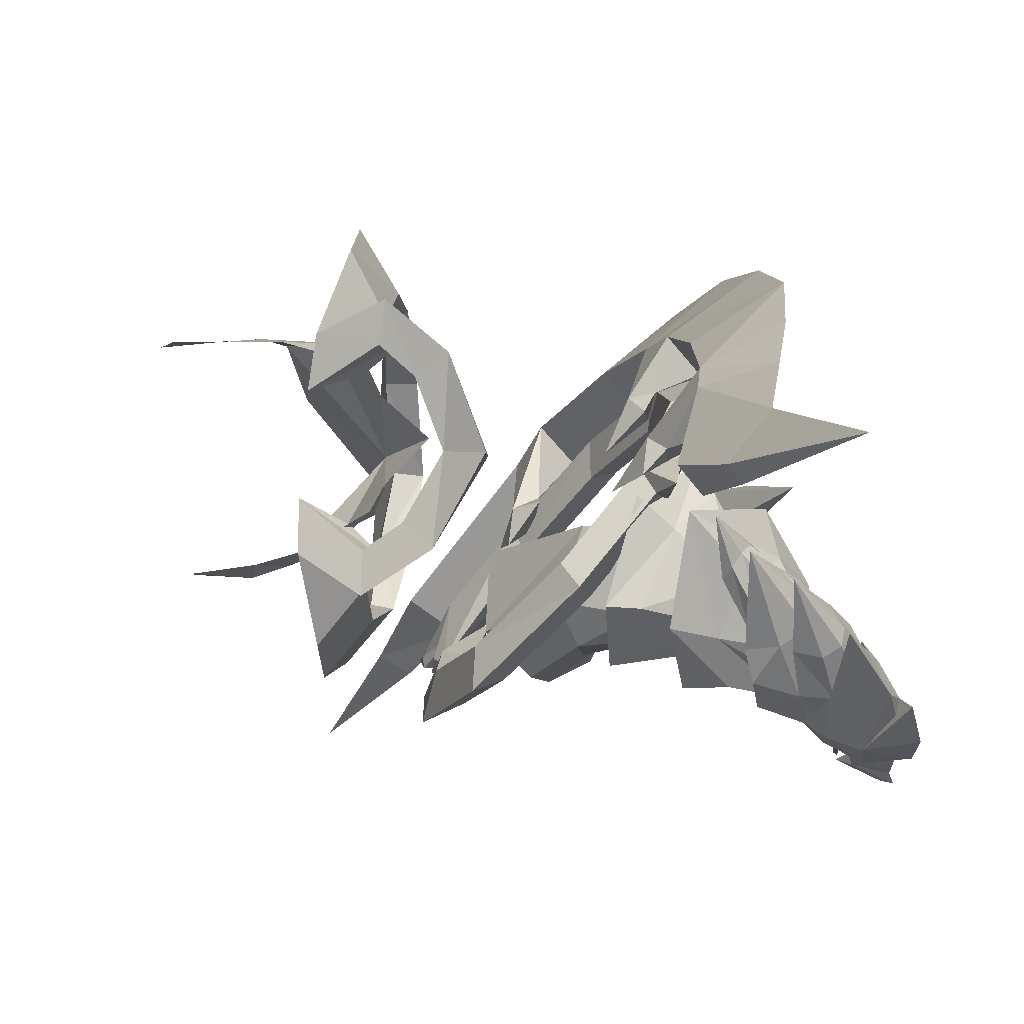
<metadata>
{"format":"obj","ext":"obj","renderer":"f3d","projection":"perspective","resolution":1024,"background":"white","views":[{"elev":-7.2,"azim":-46.1,"up":"+Y"}]}
</metadata>
<code>
g taoist_armour_male_33680
v 10.58 1.694 -6.88
v 8.765 4.962 -5.523
v 10.06 6.353 -7.062
v 12.13 1.877 -9.485
v 6.994 6.854 -3.707
v 6.953 9.611 -4.492
v 4.546 7.76 -2.311
v 2.338 6.24 -0.3663
v 1.428 8.431 0.2377
v 3.98 9.957 -1.977
v 1.02 3.174 4.088
v 1.312 3.93 5.502
v 0.3466 6.024 3.218
v 0.4452 4.424 2.804
v 3.182 0.3656 5.654
v 2.625 2.968 4.447
v 1.312 3.93 5.502
v 1.746 0.2259 6.93
v 1.739 4.594 2.505
v 1.417 3.691 1.034
v -0.6444 4.941 0.6513
v 0.3466 6.024 3.218
v 5.24 7.524 -1.156
v 7.646 7.43 -3.113
v 6.953 9.611 -4.492
v 3.98 9.957 -1.977
v 9.956 5.05 -4.949
v 11.83 1.651 -6.488
v 12.13 1.877 -9.485
v 10.06 6.353 -7.062
v 11.83 1.651 -6.488
v 9.956 5.05 -4.949
v 8.765 4.962 -5.523
v 10.58 1.694 -6.88
v 7.646 7.43 -3.113
v 6.994 6.854 -3.707
v 3.04 6.065 0.4882
v 2.338 6.24 -0.3663
v 4.546 7.76 -2.311
v 5.24 7.524 -1.156
v 1.739 4.594 2.505
v 2.625 2.968 4.447
v 1.02 3.174 4.088
v 0.4452 4.424 2.804
v 1.622 0.4446 4.933
v 1.746 0.2259 6.93
v 1.739 4.594 2.505
v 0.3466 6.024 3.218
v 3.182 0.3656 5.654
v 1.622 0.4446 4.933
v -0.6444 4.941 0.6513
v -0.5156 2.94 0.0846
v 3.04 6.065 0.4882
v 1.428 8.431 0.2377
v -0.6444 4.941 0.6513
v 1.417 3.691 1.034
v 1.739 4.594 2.505
v 0.4452 4.424 2.804
v -0.5156 2.94 0.0846
v 1.417 3.691 1.034
v -0.5156 2.94 0.0846
v -0.6444 4.941 0.6513
v 1.417 3.691 1.034
v -0.5156 2.94 0.0846
v 10.38 -2.724 -8.097
v 9.224 -1.717 -6.376
v 7.502 -6.185 -6.303
v 7.54 -3.979 -5.01
v 4.617 -4.925 -3.468
v 4.051 -7.085 -3.877
v 1.49 -6.147 -1.488
v 2.401 -3.928 -1.579
v 1.067 -2.029 3.446
v 0.4976 -2.972 1.92
v 0.398 -4.624 1.977
v 1.355 -3.074 4.664
v 3.182 0.3656 5.654
v 1.746 0.2259 6.93
v 1.355 -3.074 4.664
v 2.672 -1.907 3.846
v 1.792 -3.073 1.595
v 0.398 -4.624 1.977
v -0.5843 -3.01 -0.298
v 1.475 -1.873 0.3538
v 5.307 -4.888 -2.544
v 4.051 -7.085 -3.877
v 7.502 -6.185 -6.303
v 8.19 -4.14 -4.435
v 10.28 -1.909 -5.753
v 10.38 -2.724 -8.097
v 11.83 1.651 -6.488
v 10.58 1.694 -6.88
v 9.224 -1.717 -6.376
v 10.28 -1.909 -5.753
v 8.19 -4.14 -4.435
v 7.54 -3.979 -5.01
v 3.101 -3.892 -0.5922
v 5.307 -4.888 -2.544
v 4.617 -4.925 -3.468
v 2.401 -3.928 -1.579
v 1.792 -3.073 1.595
v 0.4976 -2.972 1.92
v 1.067 -2.029 3.446
v 2.672 -1.907 3.846
v 1.792 -3.073 1.595
v 0.398 -4.624 1.977
v 1.622 0.4446 4.933
v 3.182 0.3656 5.654
v -0.4541 -0.9341 -0.4177
v -0.5843 -3.01 -0.298
v 3.101 -3.892 -0.5922
v 1.475 -1.873 0.3538
v -0.5843 -3.01 -0.298
v 1.49 -6.147 -1.488
v 1.792 -3.073 1.595
v 1.475 -1.873 0.3538
v -0.4541 -0.9341 -0.4177
v 0.4976 -2.972 1.92
v -0.5843 -3.01 -0.298
v -0.4541 -0.9341 -0.4177
v 1.475 -1.873 0.3538
v -0.4541 -0.9341 -0.4177
f 1 2 3
f 3 4 1
f 2 5 6
f 6 3 2
f 7 8 9
f 9 10 7
f 11 12 13
f 13 14 11
f 15 16 17
f 17 18 15
f 19 20 21
f 21 22 19
f 23 24 25
f 25 26 23
f 27 28 29
f 29 30 27
f 31 32 33
f 33 34 31
f 35 36 33
f 33 32 35
f 37 38 39
f 39 40 37
f 41 42 43
f 43 44 41
f 45 46 12
f 12 11 45
f 47 48 17
f 17 16 47
f 42 49 50
f 50 43 42
f 14 13 51
f 51 52 14
f 53 54 55
f 55 56 53
f 57 58 59
f 59 60 57
f 7 10 6
f 6 5 7
f 27 30 25
f 25 24 27
f 40 39 36
f 36 35 40
f 8 61 62
f 62 9 8
f 63 64 38
f 38 37 63
f 23 26 54
f 54 53 23
f 1 4 65
f 65 66 1
f 66 65 67
f 67 68 66
f 69 70 71
f 71 72 69
f 73 74 75
f 75 76 73
f 77 78 79
f 79 80 77
f 81 82 83
f 83 84 81
f 85 86 87
f 87 88 85
f 89 90 29
f 29 28 89
f 91 92 93
f 93 94 91
f 95 94 93
f 93 96 95
f 97 98 99
f 99 100 97
f 101 102 103
f 103 104 101
f 45 73 76
f 76 46 45
f 105 80 79
f 79 106 105
f 104 103 107
f 107 108 104
f 74 109 110
f 110 75 74
f 111 112 113
f 113 114 111
f 115 116 117
f 117 118 115
f 69 68 67
f 67 70 69
f 89 88 87
f 87 90 89
f 98 95 96
f 96 99 98
f 72 71 119
f 119 120 72
f 121 97 100
f 100 122 121
f 85 111 114
f 114 86 85
g Object01
v 6.546 4.303 -7.706
v 1.943 5.376 -3.807
v 5.229 1.284 -1.791
v 8.872 1.284 -6.42
v -4.173 4.666 -3.144
v -2.209 4.853 -2.433
v -1.873 4.999 -3.526
v -4.025 4.589 -4.044
v 2.11 2.915 1.202
v 1.725 5.146 -1.099
v 1.339 3.97 1.244
v 6.719 -1.636 -7.65
v 2.125 -2.797 -3.807
v -3.11 -3.717 -3.243
v -2.172 -3.614 -4.143
v -0.7286 -3.731 -2.63
v -1.516 -3.392 -1.55
v 2.293 -0.3476 1.202
v 1.521 -1.403 1.244
v 1.907 -2.578 -1.099
v 0.3748 -3.284 -2.019
v -0.2822 -2.888 -0.3992
v -0.1585 5.274 -2.933
v -0.601 4.877 -1.204
v 2.973 1.284 2.822
v 14.45 1.284 -10.32
f 123 124 125
f 125 126 123
f 127 128 129
f 129 130 127
f 131 125 132
f 132 133 131
f 134 126 125
f 125 135 134
f 136 137 138
f 138 139 136
f 140 141 142
f 142 125 140
f 139 138 143
f 143 144 139
f 145 129 128
f 128 146 145
f 147 125 131
f 123 126 148
f 132 146 133
f 146 132 145
f 132 125 124
f 145 132 124
f 147 140 125
f 134 148 126
f 142 141 144
f 144 143 142
f 142 135 125
f 143 135 142
g bird
v 18.3 -1.735 1.674
v 20.49 -2.585 0.2684
v 20.5 -1.18 2.537
v 18.74 -0.6781 3.296
v 18.87 0.8411 2.407
v 18.43 -0.04473 0.1086
v 6.269 -5.036 8.509
v 7.33 -5.096 9.266
v 8.673 -2.155 9.719
v 7.34 -0.9516 9.091
v 10.14 -5.616 10.55
v 10.45 -3.889 11.04
v 7.97 -6.998 7.159
v 10.46 -6.508 9.406
v 11.38 0.5505 8.426
v 11.52 -0.5041 9.208
v 12.18 -3.373 10.53
v 13.56 -0.7723 7.14
v 13.17 -3.498 9.394
v 18.32 0.5391 7.513
v 17.19 -3.456 -0.0347
v 21.31 1.318 2.629
v 20.57 -1.204 -1.795
v 21.77 0.5245 -0.3014
v 11.44 -6.196 8.821
v 10.51 -6.228 6.433
v 13 -4.447 8.819
v 13.11 -3.297 6.444
f 149 150 151
f 151 152 149
f 149 152 153
f 153 154 149
f 155 156 157
f 157 158 155
f 156 159 160
f 160 157 156
f 161 162 159
f 159 156 161
f 163 158 157
f 157 164 163
f 164 157 160
f 160 165 164
f 166 164 165
f 165 167 166
f 152 151 168
f 169 150 149
f 151 170 168
f 150 171 172
f 169 171 150
f 172 170 151
f 150 172 151
f 152 168 153
f 169 149 154
f 153 168 170
f 154 172 171
f 169 154 171
f 172 153 170
f 154 153 172
f 155 161 156
f 161 173 162
f 161 174 173
f 163 164 166
f 166 167 175
f 166 175 176
g bird
v 15.61 -3.172 1.034
v 16.61 -4.961 0.05919
v 19 -3.802 0.3624
v 17.49 -1.886 1.525
v 17.12 -5.258 -1.768
v 20.97 -3.251 -1.589
v 16.78 -0.1715 0.3733
v 14.74 -1.893 0.07679
v 18.73 0.3877 -1.583
v 15.23 -2.18 -1.749
v 12.2 -3.952 3.274
v 11.34 -6.164 2.74
v 14.98 -5.656 0.05307
v 14.01 -3.785 1.75
v 9.926 -7.022 1.327
v 14.09 -6.833 -1.621
v 8.454 -5.306 0.3646
v 13.22 -5.577 -2.993
v 13.03 -2.764 -0.2198
v 10.88 -2.371 1.982
v 10.83 -2.162 5.555
v 11.63 -4.32 5.732
v 12.9 -3.019 -2.494
v 9.095 -2.222 -0.03981
v 8.54 -1.656 5.333
v 6.908 -4.619 5.511
v 10.12 -6.11 5.694
v 8.061 -6.183 5.522
v 10.19 -5.588 9.823
v 9.921 -3.876 10.12
v 7.73 -2.746 8.298
v 8.104 -5.232 8.469
v 11.12 -6.133 9.677
v 10.04 -5.923 8.078
v 11.53 -4.772 8.052
v 12.27 -5.393 9.761
v 12.44 -3.837 9.915
v 11.38 -2.646 7.685
v 11.29 -3.106 10.35
v 9.315 -1.813 7.83
v 9.603 -6.117 10.91
v 10.98 -7.774 10.29
v 13.09 -8.118 11.31
v 12.57 -7.759 12.29
v 7.864 -5.839 10.15
v 9.928 -7.799 8.96
v 12.31 -3.077 11.64
v 13.95 -6.08 12.55
v 14.62 -6.253 11.61
v 14.44 -3.819 11.25
v 11.98 -1.226 11.25
v 14.55 -2.537 10.24
v 12.35 -8.159 12.44
v 14 -9.07 11.57
v 15.44 -8.721 12.41
v 13.32 -7.368 13.47
v 11.36 -5.804 13.63
v 10.67 -6.461 12.92
v 14.2 -5.974 13
v 15.72 -7.004 12.1
v 12.07 -4.829 13.34
v 12.77 -8.283 13.7
v 13.76 -8.832 13.06
v 14.69 -8.323 13.5
v 13.61 -7.747 14.36
v 11.92 -6.48 14.73
v 11.45 -6.904 14.25
v 10.75 -6.676 13.45
v 11.94 -8.163 12.74
v 13.43 -8.913 12.33
v 14.15 -6.65 14.12
v 15.1 -7.227 13.48
v 12.38 -5.813 14.52
v 12.28 -4.89 13.9
v 14.17 -5.521 13.42
v 15.35 -6.607 12.93
v 14.83 -10.05 13.33
v 14.77 -8.81 14.94
v 13.77 -8.175 15.49
v 13.45 -8.656 14.15
v 18.06 -9.885 10.55
v 17.8 -10.36 10.55
v 16.37 -10.01 11.52
v 16.14 -8.962 12.3
v 16.46 -8.077 13.85
v 14.5 -7.42 14.47
v 9.983 -5.756 12.69
v 10.4 -4.899 13.6
v 8.858 -3.223 12.7
v 8.619 -3.743 12.44
v 11.45 -4.14 13.07
v 9.407 -2.883 12.64
v 16.31 -8.687 10.85
v 16.98 -9.066 10.3
v 17.26 -10.02 10.29
v 16.14 -9.809 11.25
v 17.98 -9.12 10.53
v 17.24 -8.454 11.6
v 16.14 -8.962 12.3
v 17.39 -8.67 11.86
v 18.42 -9.538 10.74
v 16.65 -3.868 -2.991
v 19.27 -2.489 -3.604
v 12.81 -4.88 0.9789
v 22.48 -0.4944 -3.477
v 13.14 -6.864 13.21
v 15.92 -5.955 -1.083
v 18.33 -5.083 -2.994
v 17.49 -4.846 -4.432
v 22.43 -2.626 -5.9
v 13.95 -2.613 -1.699
v 16.74 -2.821 -3.771
v 9.879 -4.033 12.18
v 7.58 -1.709 11.37
v 12.63 -6.748 13.56
v 13.89 -7.782 10.68
v 12.52 -6.872 8.171
v 12.93 -7.184 9.946
v 14.61 -6.893 10.83
v 14.35 -4.75 8.694
v 14.33 -5.567 10.34
v 8.371 -3.262 13.48
v 10.8 -7.709 11.55
v 10.13 -6.543 11.76
v 11.95 -8.463 10.79
v 14.88 -7.977 10.67
v 13.61 -8.564 10.62
v 12.4 -3.88 12.43
v 13.52 -4.475 12.38
v 14.73 -5.119 11.65
v 15.11 -6.734 11.09
v 9.314 -4.296 14.7
v 15.4 -8.41 12.14
v 19.07 -10.08 8.794
v 17.19 -10.27 13.82
v 16.06 -10.41 12.4
v 11.08 -6.146 15.75
v 13.54 -9.561 12.62
v 12.58 -8.32 13.61
v 12.83 -9.02 12.21
v 13.83 -9.035 11.48
v 14.66 -9.698 11.69
v 17.48 -10.27 12.8
v 14.12 -8.617 16.18
v 16.05 -9.734 15.07
v 19.04 -10.96 10.97
v 17.47 -8.691 12.86
v 15.88 -6.745 13.36
v 15.35 -6.001 13
v 14.17 -6.431 14.1
v 15.84 -6.613 12.11
v 16.58 -7.367 12.29
v 18.8 -11.07 11.73
v 18.29 -10.72 11.94
v 7.497 -1.993 12.65
v 8.698 -4.102 11.92
v 10.14 -5.946 11.98
v 11.87 -4.027 12.43
v 9.917 -2.766 12.24
v 18.47 -9.821 9.128
v 15.61 -8.827 11.7
v 15.61 -8.827 11.7
v 15.75 -8.71 11.98
v 15.75 -8.71 11.98
v 15.75 -8.71 11.98
v 15.75 -8.71 11.98
f 177 178 179
f 179 180 177
f 178 181 182
f 182 179 178
f 177 180 183
f 183 184 177
f 184 183 185
f 185 186 184
f 187 188 189
f 189 190 187
f 188 191 192
f 192 189 188
f 193 194 192
f 192 191 193
f 187 190 195
f 195 196 187
f 196 197 198
f 198 187 196
f 196 195 199
f 199 200 196
f 200 201 197
f 197 196 200
f 200 199 194
f 194 193 200
f 193 202 201
f 201 200 193
f 188 203 204
f 204 191 188
f 187 198 203
f 203 188 187
f 204 202 193
f 193 191 204
f 205 206 207
f 207 208 205
f 209 205 208
f 208 210 209
f 211 212 209
f 209 210 211
f 213 212 211
f 211 214 213
f 215 213 214
f 214 216 215
f 206 215 216
f 216 207 206
f 208 207 202
f 202 204 208
f 210 208 204
f 204 203 210
f 198 211 210
f 210 203 198
f 214 211 198
f 198 197 214
f 216 214 197
f 197 201 216
f 207 216 201
f 201 202 207
f 217 218 219
f 219 220 217
f 221 222 218
f 218 217 221
f 223 224 225
f 225 226 223
f 227 223 226
f 226 228 227
f 229 230 231
f 231 232 229
f 233 234 229
f 229 232 233
f 235 232 231
f 231 236 235
f 233 232 235
f 235 237 233
f 238 239 240
f 240 241 238
f 242 243 238
f 238 241 242
f 244 245 238
f 238 243 244
f 246 239 238
f 238 245 246
f 247 241 240
f 240 248 247
f 242 241 247
f 247 249 242
f 250 249 247
f 247 251 250
f 252 251 247
f 247 248 252
f 253 254 255
f 255 256 253
f 257 258 259
f 259 260 257
f 261 262 255
f 255 254 261
f 263 264 265
f 265 266 263
f 267 268 265
f 265 264 267
f 269 270 271
f 271 272 269
f 273 270 269
f 269 274 273
f 257 275 276
f 276 277 257
f 278 279 181
f 280 181 178
f 280 178 177
f 280 278 181
f 278 186 279
f 280 184 186
f 280 177 184
f 280 186 278
f 279 281 182
f 185 281 279
f 279 182 181
f 186 185 279
f 282 209 212
f 282 205 209
f 282 206 205
f 192 283 189
f 284 283 192
f 285 286 284
f 199 195 287
f 194 199 285
f 288 285 199
f 288 286 285
f 282 212 213
f 282 213 215
f 282 215 206
f 194 285 192
f 285 284 192
f 288 199 287
f 289 290 217
f 290 221 217
f 291 289 217
f 220 291 217
f 218 292 219
f 222 293 218
f 218 293 294
f 218 294 292
f 289 223 290
f 290 223 227
f 291 223 289
f 224 223 291
f 226 225 295
f 228 226 296
f 226 297 296
f 226 295 297
f 234 233 298
f 299 234 300
f 301 229 299
f 234 298 300
f 302 230 303
f 230 229 301
f 299 229 234
f 230 301 303
f 302 231 230
f 298 233 237
f 304 237 305
f 305 235 306
f 304 298 237
f 307 236 302
f 306 235 236
f 237 235 305
f 307 306 236
f 236 231 302
f 243 242 308
f 243 308 244
f 309 239 246
f 309 240 239
f 308 242 249
f 250 308 249
f 252 248 309
f 248 240 309
f 257 310 258
f 311 253 312
f 255 313 256
f 314 315 316
f 315 314 256
f 317 318 316
f 318 312 314
f 319 311 312
f 253 320 254
f 253 321 320
f 313 315 256
f 314 253 256
f 253 314 312
f 260 259 318
f 311 321 253
f 318 314 316
f 310 277 322
f 311 323 261
f 255 262 313
f 324 325 326
f 326 262 324
f 327 325 328
f 328 324 323
f 329 277 330
f 319 323 311
f 322 277 329
f 269 327 328
f 319 276 323
f 261 254 320
f 261 320 321
f 313 262 326
f 324 262 261
f 261 323 324
f 275 328 276
f 311 261 321
f 328 325 324
f 265 331 266
f 266 332 333
f 331 332 266
f 263 266 333
f 265 268 331
f 268 334 335
f 331 268 335
f 267 334 268
f 269 318 317
f 270 336 271
f 269 272 318
f 270 273 336
f 269 328 274
f 259 319 312
f 259 258 330
f 258 322 329
f 258 310 322
f 277 310 257
f 318 259 312
f 276 328 323
f 336 337 271
f 271 337 272
f 272 337 318
f 273 338 336
f 274 338 273
f 328 338 274
f 318 339 260
f 275 340 328
f 328 341 338
f 337 342 318
f 330 276 319
f 259 330 319
f 330 258 329
f 330 277 276
g common_shoulder__43680
v 15.73 3.22 3.929
v 14.23 2.686 3.551
v 15.62 1.394 -0.7461
v 17.39 1.844 -0.9319
v 15.72 -1.28 -4.5
v 17.63 -1.337 -5.474
v 12.87 2.039 7.264
v 12.04 1.805 6.115
v 9.398 -0.9514 8.726
v 9.462 -0.352 7.283
v 6.889 -4.575 7.163
v 7.196 -3.569 6.016
v 9.462 -0.352 7.283
v 9.398 -0.9514 8.726
v 6.66 -7.355 3.101
v 6.973 -5.804 2.839
v 8.627 -7.956 -0.9038
v 8.521 -6.191 -0.2431
v 18.61 0.01278 -7.514
v 16.75 -4.393 -8.257
v 18.28 -5.133 -13.21
v 18.02 3.6 -1.423
v 16.08 5.053 4.075
v 12.5 3.519 8.295
v 7.826 -0.8913 9.579
v 5.418 -4.354 8.031
v 6.889 -4.575 7.163
v 9.398 -0.9514 8.726
v 4.923 -7.871 3.152
v 6.66 -7.355 3.101
v 7.356 -8.72 -1.92
v 8.627 -7.956 -0.9038
v 10.45 -7.015 -2.389
v 10.81 -4.697 -1.716
v 11.31 -7.328 -5.844
v 10.45 -7.015 -2.389
v 13.47 -5.824 -6.981
v 9.003 0.5094 9.816
v 14.45 4.367 3.665
v 16.08 3.001 -1.2
v 15.62 1.394 -0.7461
v 14.23 2.686 3.551
v 16.29 -0.1664 -5.736
v 15.72 -1.28 -4.5
v 11.61 3.184 7.007
v 12.04 1.805 6.115
v 8.142 0.1974 8.479
v 9.462 -0.352 7.283
v 5.62 -3.415 6.924
v 8.142 0.1974 8.479
v 9.462 -0.352 7.283
v 7.196 -3.569 6.016
v 5.365 -6.181 2.869
v 6.973 -5.804 2.839
v 7.308 -6.772 -1.135
v 8.521 -6.191 -0.2431
v 18.61 0.01278 -7.514
v 18.28 -5.133 -13.21
v 15.39 -3.207 -8.507
v 18.02 3.6 -1.423
v 16.08 5.053 4.075
v 12.5 3.519 8.295
v 7.826 -0.8913 9.579
v 8.142 0.1974 8.479
v 5.62 -3.415 6.924
v 5.418 -4.354 8.031
v 5.365 -6.181 2.869
v 4.923 -7.871 3.152
v 7.308 -6.772 -1.135
v 7.356 -8.72 -1.92
v 9.127 -5.831 -2.625
v 10.81 -4.697 -1.716
v 9.127 -5.831 -2.625
v 11.31 -7.328 -5.844
v 13.47 -5.824 -6.981
v 9.003 0.5094 9.816
v 19.68 -3.796 -12.53
v 18.16 -2.486 -13.69
v 19.27 -4.694 -16.78
v 20.15 -5.435 -15.77
v 20.09 1.41 -7.198
v 18.79 2.941 -7.883
v 18.35 4.527 -0.6857
v 16.82 5.884 -1.055
v 18.28 4.321 -5.996
v 19.87 2.977 -5.678
v 16.57 4.808 3.103
v 15.06 6.157 2.74
v 12.71 3.856 8.671
v 11.24 5.202 8.325
v 14.04 6.259 4.769
v 15.53 4.912 5.126
v 9.758 2.2 11.61
v 8.311 3.545 11.28
v 4.098 -1.846 14.96
v 3.055 -0.8621 14.72
v 6.868 2.543 12.41
v 8.308 1.199 12.75
v 2.429 -1.906 18.1
v 1.785 -1.293 17.95
v 3.055 -0.8621 14.72
v 4.098 -1.846 14.96
v 9.758 2.2 11.61
v 12.71 3.856 8.671
v 13.39 7.43 11.11
v 10.21 5.143 13.72
v 18.8 9.336 3.593
v 16.57 4.808 3.103
v 18.35 4.527 -0.6857
v 20.92 8.763 -0.8523
v 23.46 4.672 -10.96
v 20.09 1.41 -7.198
v 19.68 -3.796 -12.53
v 23.97 -0.771 -16.9
v 15.53 4.912 5.126
v 16.5 8.885 7.334
v 8.308 1.199 12.75
v 7.581 3.15 15.55
v 3.382 0.6866 18.61
v 4.098 -1.846 14.96
v 8.311 3.545 11.28
v 11.24 5.202 8.325
v 16.82 5.884 -1.055
v 15.06 6.157 2.74
v 18.16 -2.486 -13.69
v 18.79 2.941 -7.883
v 14.04 6.259 4.769
v 6.868 2.543 12.41
v 3.055 -0.8621 14.72
v 14.5 -6.025 -7.945
v 10.55 -6.061 -3.15
v 10.81 -4.697 -1.716
v 10.45 -7.015 -2.389
v 7.306 -0.7225 11.02
v 11.31 -7.328 -5.844
v 14.25 -6.144 -8.406
v 16.88 -5.655 -11.01
v 16.37 -5.666 -11.01
v 15.91 -4.377 -8.834
v 7.306 -0.7225 11.02
v 7.826 -0.8913 9.579
v 9.398 -0.9514 8.726
v 13.99 -5.573 -8.037
v 9.127 -5.831 -2.625
v 10.81 -4.697 -1.716
v 10.55 -6.061 -3.15
v 7.306 -0.7225 11.02
v 11.31 -7.328 -5.844
v 14.25 -6.144 -8.406
v 16.37 -5.666 -11.01
v 16.36 -5.2 -11.1
v 15.91 -4.377 -8.834
v 8.142 0.1974 8.479
v 7.826 -0.8913 9.579
v 7.306 -0.7225 11.02
v 24.29 -7.563 -25.46
v 18.79 2.941 -7.883
v 20.09 1.41 -7.198
v 16.59 -0.04122 -5.893
v 19.87 2.977 -5.678
v 18.28 4.321 -5.996
v 16.53 1.018 -4.496
v 15.06 6.157 2.74
v 16.57 4.808 3.103
v 14.38 3.881 2.884
v 15.53 4.912 5.126
v 14.04 6.259 4.769
v 13.63 4.039 4.46
v 8.308 1.199 12.75
v 6.868 2.543 12.41
v 7.25 0.5557 10.62
v -0.9054 -1.357 25.89
v 8.311 3.545 11.28
v 9.758 2.2 11.61
v 8.493 1.407 9.678
v 2.429 -1.906 18.1
v -0.9054 -1.357 25.89
v 19.87 2.977 -5.678
v 22.7 6.792 -7.228
v 22.81 -2.442 -17.29
v 20.15 -5.435 -15.77
v 24.29 -7.563 -25.46
v 8.294 0.3032 9.709
v 7.25 0.5557 10.62
v 6.682 -0.3845 9.961
v 7.481 -0.7254 7.731
v 13.63 4.039 4.46
v 14.08 3.105 3.679
v 12.67 3.179 4.775
v 12.17 1.643 3.167
v 16.54 -0.2611 -4.866
v 16.53 1.018 -4.496
v 15.58 0.6928 -3.558
v 14.18 -1.173 -3.946
v 13.9 2.909 2.192
v 14.38 3.881 2.884
v 8.725 1.002 8.439
v 8.493 1.407 9.678
v 15.66 -1.038 -5.848
v 16.59 -0.04122 -5.893
v 14.38 3.881 2.884
v 16.57 4.808 3.103
v 14.08 3.105 3.679
v 1.785 -1.293 17.95
v 18.28 4.321 -5.996
v 19.27 -4.694 -16.78
v 7.434 1.099 9.512
v 13.19 3.902 3.471
v 15.62 0.5481 -5.078
f 343 344 345
f 345 346 343
f 346 345 347
f 347 348 346
f 349 350 344
f 344 343 349
f 351 352 350
f 350 349 351
f 353 354 355
f 355 356 353
f 357 358 354
f 354 353 357
f 359 360 358
f 358 357 359
f 361 348 362
f 362 363 361
f 361 364 346
f 346 348 361
f 364 365 343
f 343 346 364
f 365 366 349
f 349 343 365
f 367 368 369
f 369 370 367
f 368 371 372
f 372 369 368
f 371 373 374
f 374 372 371
f 375 376 360
f 360 359 375
f 374 373 377
f 377 378 374
f 348 347 379
f 379 362 348
f 366 380 351
f 351 349 366
f 381 382 383
f 383 384 381
f 382 385 386
f 386 383 382
f 387 381 384
f 384 388 387
f 389 387 388
f 388 390 389
f 391 392 393
f 393 394 391
f 395 391 394
f 394 396 395
f 397 395 396
f 396 398 397
f 399 400 401
f 401 385 399
f 399 385 382
f 382 402 399
f 402 382 381
f 381 403 402
f 403 381 387
f 387 404 403
f 405 406 407
f 407 408 405
f 408 407 409
f 409 410 408
f 410 409 411
f 411 412 410
f 413 397 398
f 398 414 413
f 411 415 416
f 416 412 411
f 385 401 417
f 417 386 385
f 404 387 389
f 389 418 404
f 419 420 421
f 421 422 419
f 419 423 424
f 424 420 419
f 425 426 427
f 427 428 425
f 425 429 430
f 430 426 425
f 431 432 433
f 433 434 431
f 431 435 436
f 436 432 431
f 437 438 439
f 439 440 437
f 441 442 443
f 443 444 441
f 445 446 447
f 447 448 445
f 449 450 451
f 451 452 449
f 453 454 455
f 455 456 453
f 447 446 457
f 457 458 447
f 450 449 458
f 458 457 450
f 459 460 461
f 461 462 459
f 460 459 445
f 445 448 460
f 463 448 447
f 447 464 463
f 449 452 465
f 465 466 449
f 453 456 467
f 467 468 453
f 447 458 469
f 469 464 447
f 466 469 458
f 458 449 466
f 470 471 461
f 461 460 470
f 460 448 463
f 463 470 460
f 362 379 472
f 473 474 475
f 476 351 380
f 477 473 475
f 472 379 478
f 479 480 363
f 472 478 481
f 481 479 362
f 362 479 363
f 482 483 484
f 362 472 481
f 480 479 481
f 485 417 401
f 486 487 488
f 418 389 489
f 486 488 490
f 491 417 485
f 400 492 493
f 494 491 485
f 401 493 494
f 400 493 401
f 495 496 497
f 494 485 401
f 494 493 492
f 422 421 498
f 499 500 501
f 502 503 504
f 505 506 507
f 508 509 510
f 511 512 513
f 441 514 442
f 515 516 517
f 462 461 518
f 518 461 519
f 452 520 521
f 522 455 523
f 456 455 522
f 522 523 524
f 525 526 527
f 525 527 528
f 453 520 454
f 457 529 530
f 530 529 531
f 530 531 532
f 533 534 535
f 533 535 536
f 452 451 520
f 537 530 532
f 538 530 537
f 450 457 530
f 539 525 528
f 540 525 539
f 525 445 459
f 541 533 536
f 542 533 541
f 454 520 533
f 543 544 545
f 542 454 533
f 525 459 526
f 525 540 445
f 520 534 533
f 521 520 453
f 471 546 461
f 546 519 461
f 452 521 547
f 522 548 467
f 456 522 467
f 522 524 548
f 549 527 526
f 549 528 527
f 453 468 547
f 469 550 529
f 550 531 529
f 550 532 531
f 551 535 534
f 551 536 535
f 452 547 465
f 537 532 550
f 538 537 550
f 466 550 469
f 539 528 549
f 540 539 549
f 549 470 463
f 541 536 551
f 542 541 551
f 468 551 547
f 538 550 466
f 542 551 468
f 549 526 470
f 549 463 540
f 547 551 534
f 521 453 547

</code>
